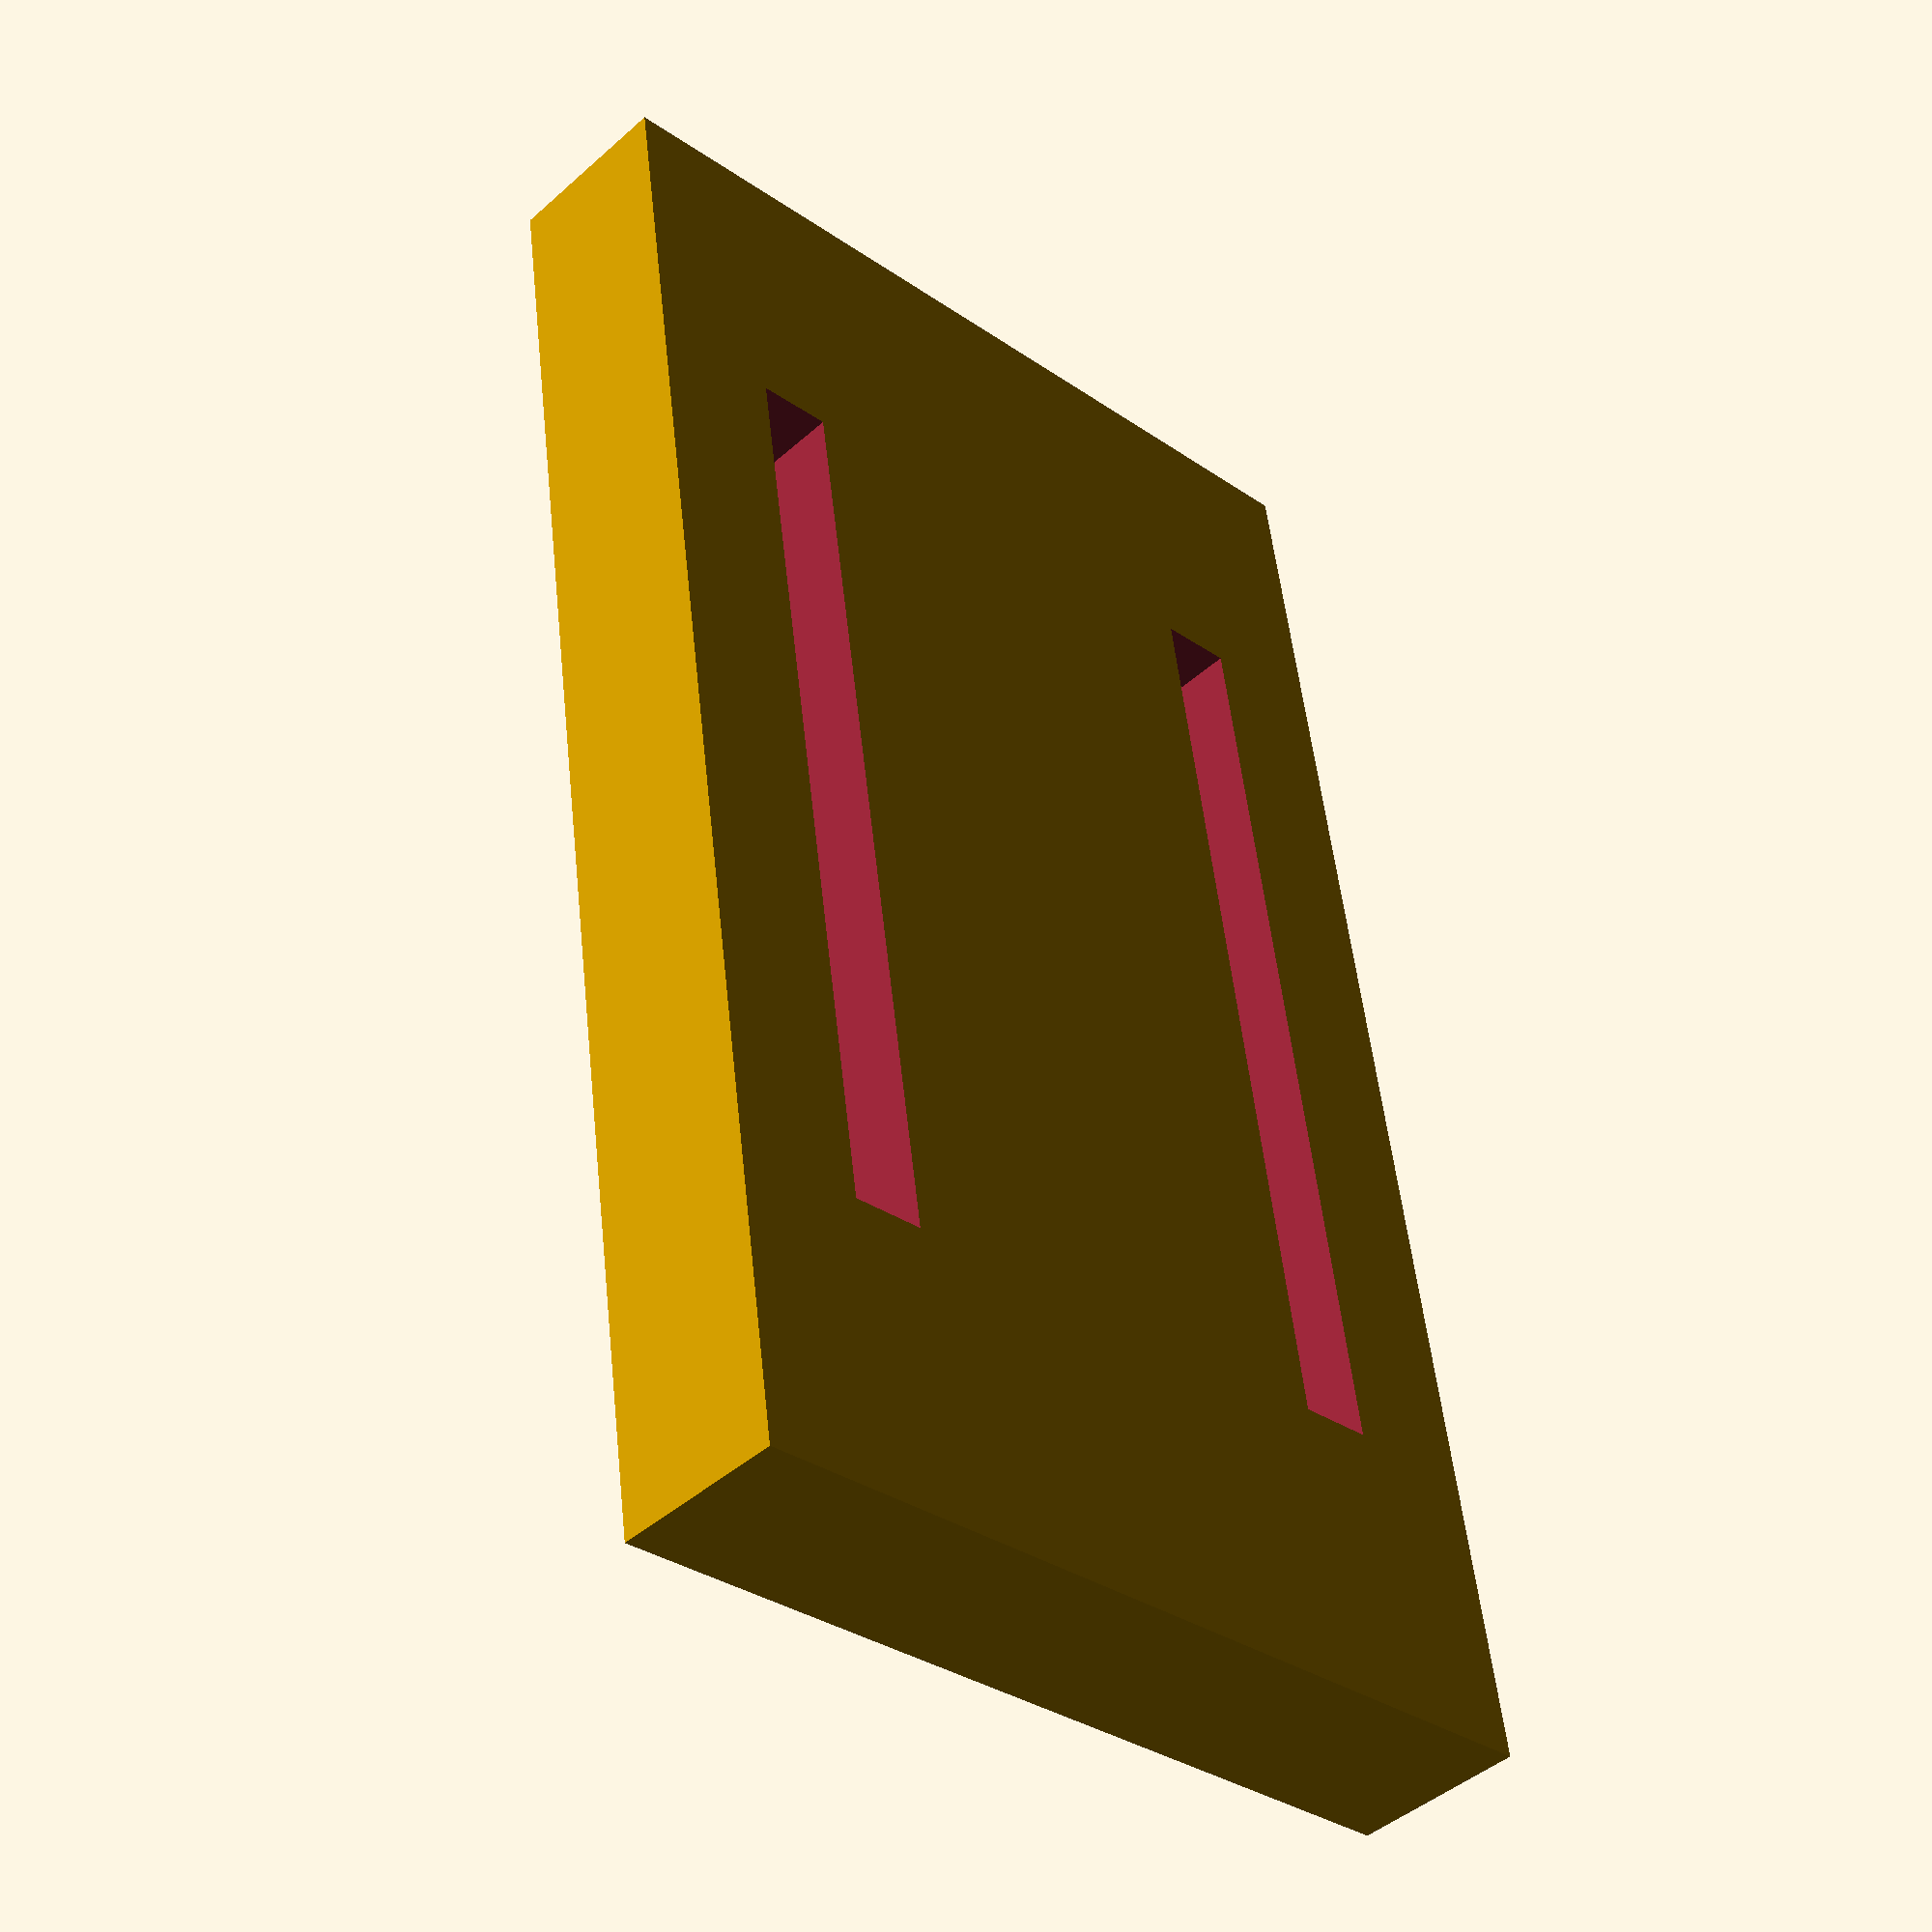
<openscad>
difference()
{
    linear_extrude(height = 7.0, twist = 0.0, scale = 1.0, slices = 1, center = false)
    {
        scale([36.0, 62.0])
        {
            M8();
        }
    }
    translate([0.0, 0.0, 3.0])
    {
        union()
        {
            union()
            {
                difference()
                {
                    linear_extrude(height = 6.0, twist = 0.0, scale = 1.0, slices = 1, center = false)
                    {
                        scale([32.0, 58.5])
                        {
                            M8();
                        }
                    }
                    translate([12.5, 26.0, 0.0])
                    {
                        translate([0.0, 0.0, -1.0])
                        {
                            linear_extrude(height = 8.0, twist = 0.0, scale = 1.0, slices = 1, center = false)
                            {
                                scale([2.6, 2.6])
                                {
                                    M52();
                                }
                            }
                        }
                    }
                    translate([-12.5, 26.0, 0.0])
                    {
                        translate([0.0, 0.0, -1.0])
                        {
                            linear_extrude(height = 8.0, twist = 0.0, scale = 1.0, slices = 1, center = false)
                            {
                                scale([2.6, 2.6])
                                {
                                    M52();
                                }
                            }
                        }
                    }
                    translate([12.5, -26.0, 0.0])
                    {
                        translate([0.0, 0.0, -1.0])
                        {
                            linear_extrude(height = 8.0, twist = 0.0, scale = 1.0, slices = 1, center = false)
                            {
                                scale([2.6, 2.6])
                                {
                                    M52();
                                }
                            }
                        }
                    }
                    translate([-12.5, -26.0, 0.0])
                    {
                        translate([0.0, 0.0, -1.0])
                        {
                            linear_extrude(height = 8.0, twist = 0.0, scale = 1.0, slices = 1, center = false)
                            {
                                scale([2.6, 2.6])
                                {
                                    M52();
                                }
                            }
                        }
                    }
                }
                translate([-11.3, 0.0, 0.0])
                {
                    translate([0.0, 0.0, -10.0])
                    {
                        linear_extrude(height = 11.0, twist = 0.0, scale = 1.0, slices = 1, center = false)
                        {
                            scale([3.0, 38.4])
                            {
                                M8();
                            }
                        }
                    }
                }
                translate([11.3, 0.0, 0.0])
                {
                    translate([0.0, 0.0, -10.0])
                    {
                        linear_extrude(height = 11.0, twist = 0.0, scale = 1.0, slices = 1, center = false)
                        {
                            scale([3.0, 38.4])
                            {
                                M8();
                            }
                        }
                    }
                }
            }
            translate([0.0, 38.75, 0.0])
            {
                translate([0.0, 0.0, 0.0])
                {
                    linear_extrude(height = 6.0, twist = 0.0, scale = 1.0, slices = 1, center = false)
                    {
                        scale([12.0, 21.0])
                        {
                            M8();
                        }
                    }
                }
            }
        }
    }
}

module M52()
{
    polygon
    (
        points =
        [
            [0.5, 0.0], 
            [0.4903926402016152, 0.09754516100806412], 
            [0.46193976625564337, 0.1913417161825449], 
            [0.4157348061512726, 0.2777851165098011], 
            [0.3535533905932738, 0.35355339059327373], 
            [0.27778511650980114, 0.4157348061512726], 
            [0.19134171618254492, 0.46193976625564337], 
            [0.09754516100806417, 0.4903926402016152], 
            [3.061616997868383E-17, 0.5], 
            [-0.0975451610080641, 0.4903926402016152], 
            [-0.19134171618254486, 0.46193976625564337], 
            [-0.277785116509801, 0.41573480615127273], 
            [-0.35355339059327373, 0.3535533905932738], 
            [-0.4157348061512727, 0.2777851165098011], 
            [-0.46193976625564337, 0.19134171618254495], 
            [-0.4903926402016152, 0.0975451610080643], 
            [-0.5, 6.123233995736766E-17], 
            [-0.4903926402016152, -0.09754516100806418], 
            [-0.4619397662556434, -0.19134171618254484], 
            [-0.41573480615127273, -0.277785116509801], 
            [-0.35355339059327384, -0.35355339059327373], 
            [-0.2777851165098011, -0.4157348061512726], 
            [-0.19134171618254517, -0.46193976625564326], 
            [-0.09754516100806433, -0.49039264020161516], 
            [-9.184850993605148E-17, -0.5], 
            [0.09754516100806415, -0.4903926402016152], 
            [0.191341716182545, -0.4619397662556433], 
            [0.2777851165098009, -0.41573480615127273], 
            [0.3535533905932737, -0.35355339059327384], 
            [0.4157348061512726, -0.2777851165098011], 
            [0.46193976625564326, -0.1913417161825452], 
            [0.49039264020161516, -0.09754516100806436]
        ],
        paths =
        [
            [0, 1, 2, 3, 4, 5, 6, 7, 8, 9, 10, 11, 12, 13, 14, 15, 16, 17, 18, 19, 20, 21, 22, 23, 24, 25, 26, 27, 28, 29, 30, 31]
        ]
    );
}

module M8()
{
    polygon
    (
        points =
        [
            [-0.5, -0.5], 
            [0.5, -0.5], 
            [0.5, 0.5], 
            [-0.5, 0.5]
        ],
        paths =
        [
            [0, 1, 2, 3]
        ]
    );
}

</openscad>
<views>
elev=43.8 azim=8.3 roll=136.3 proj=p view=wireframe
</views>
